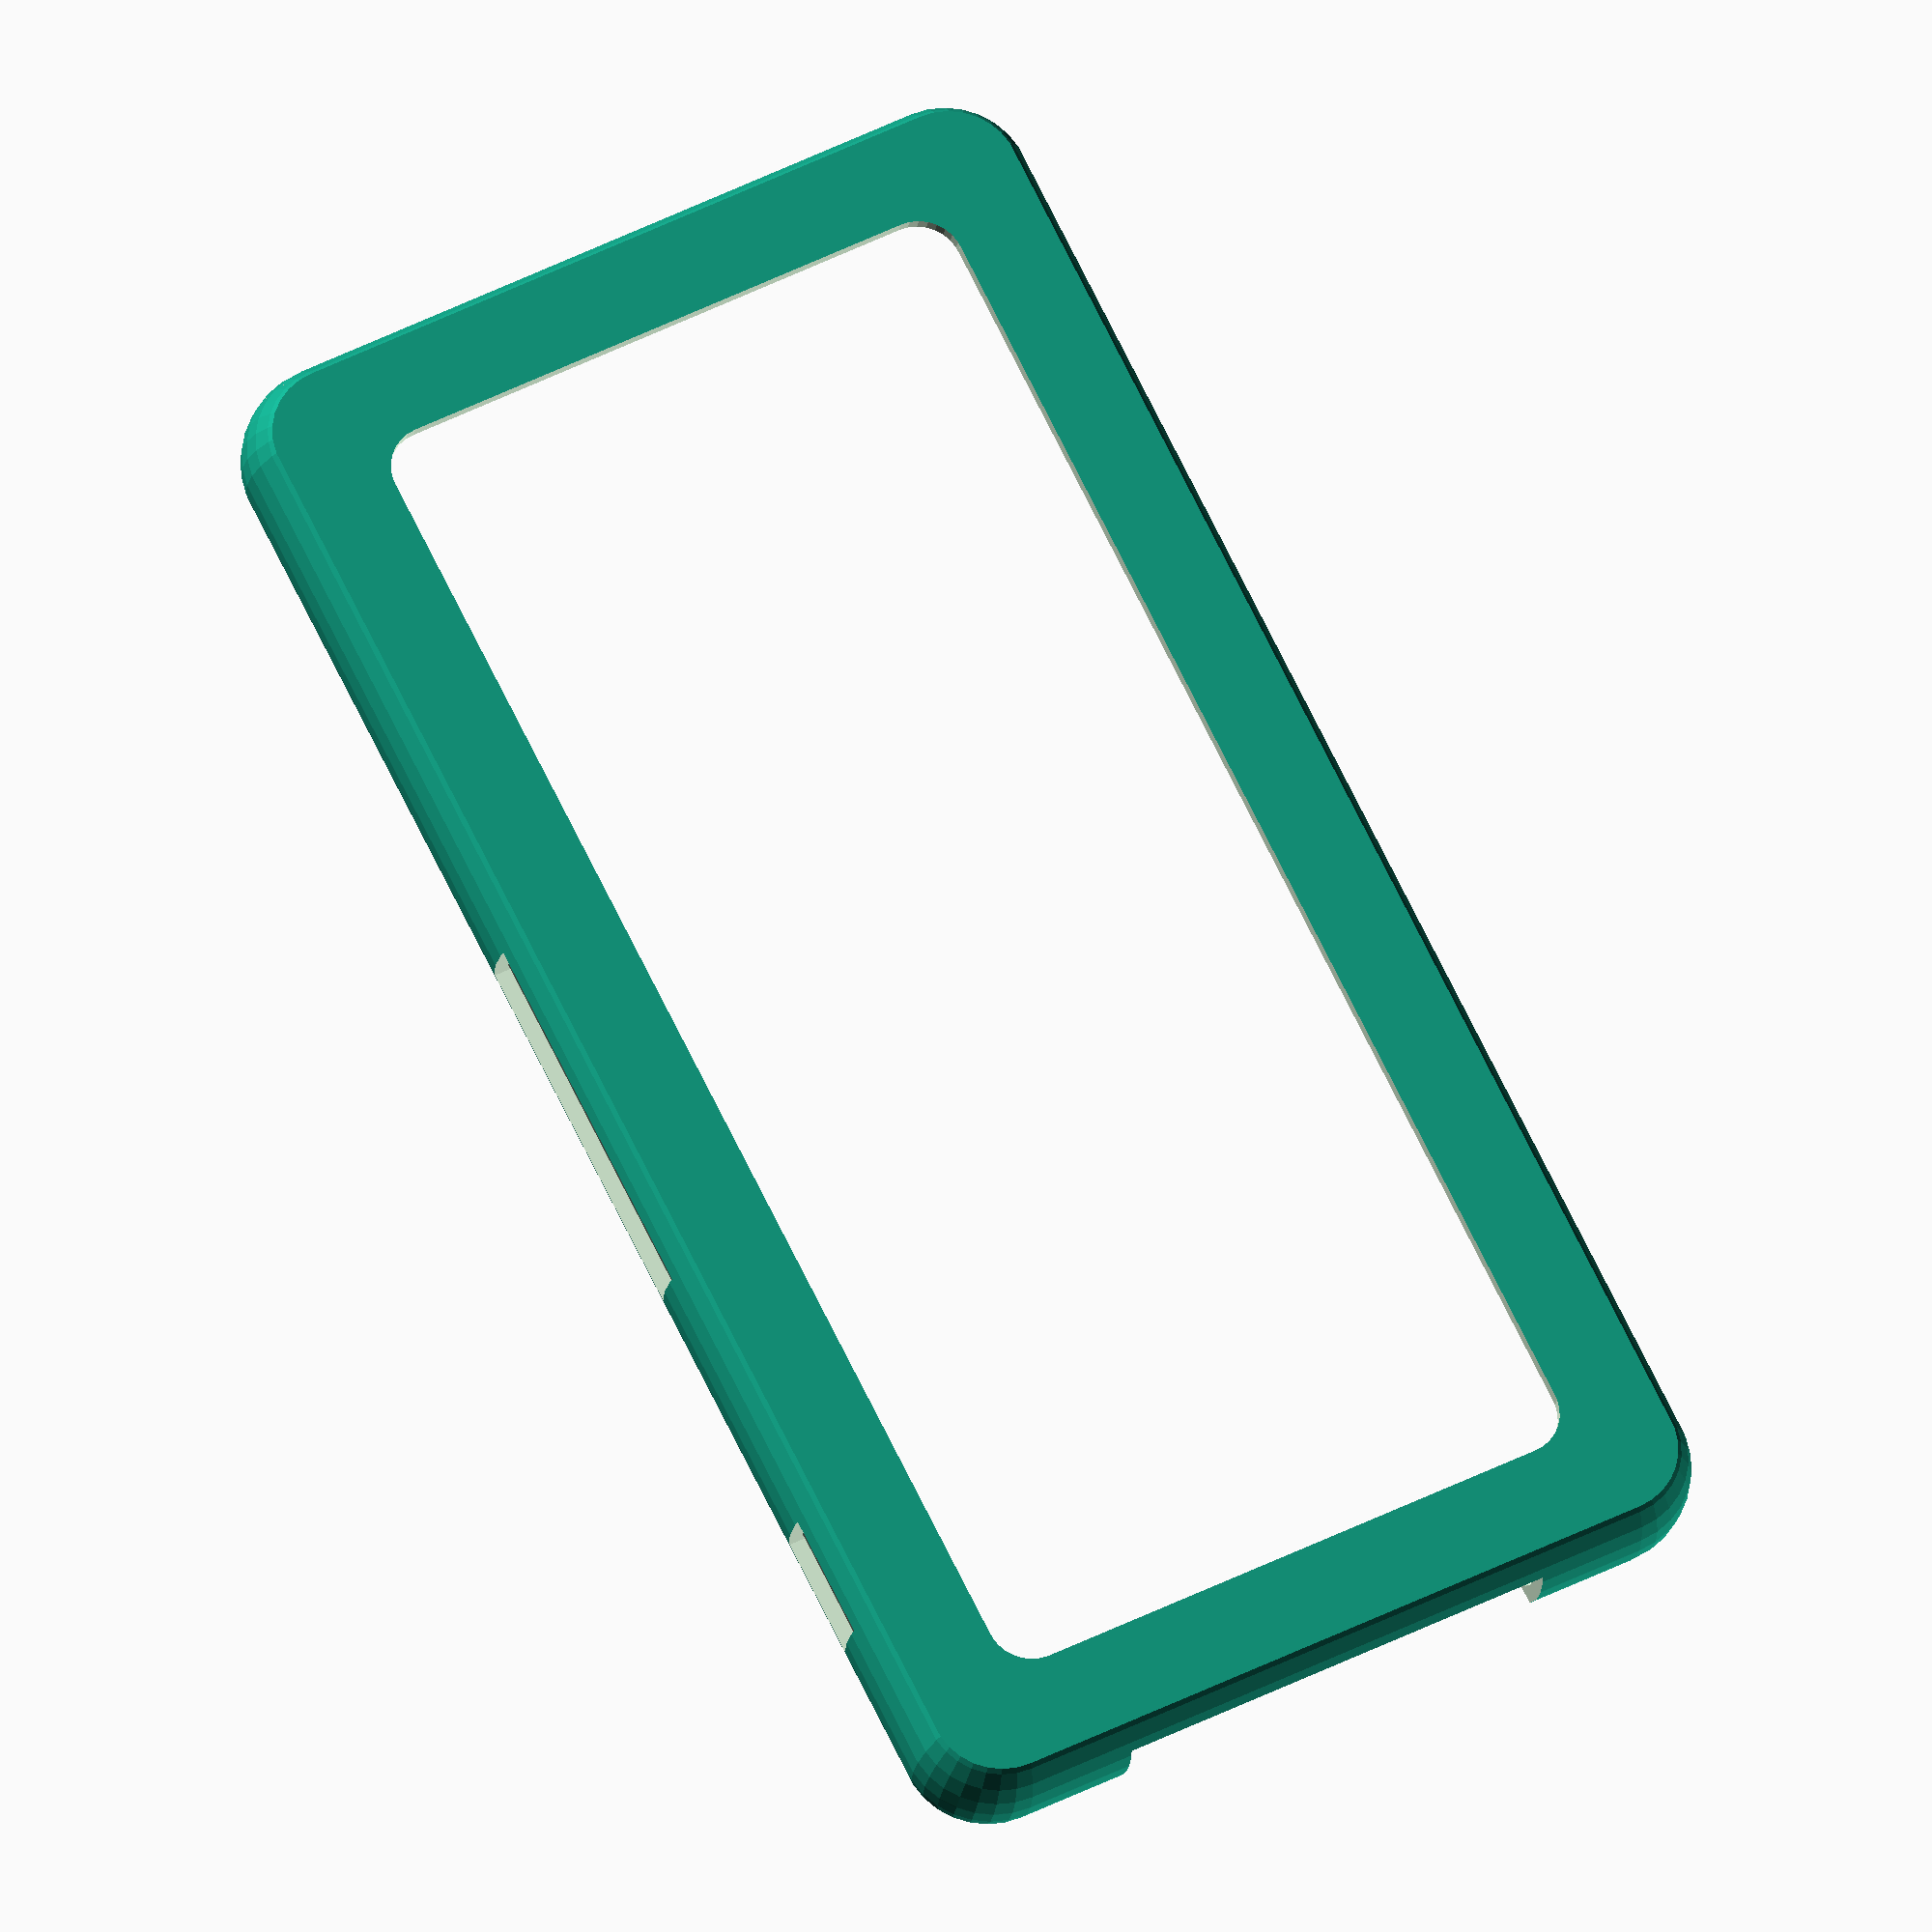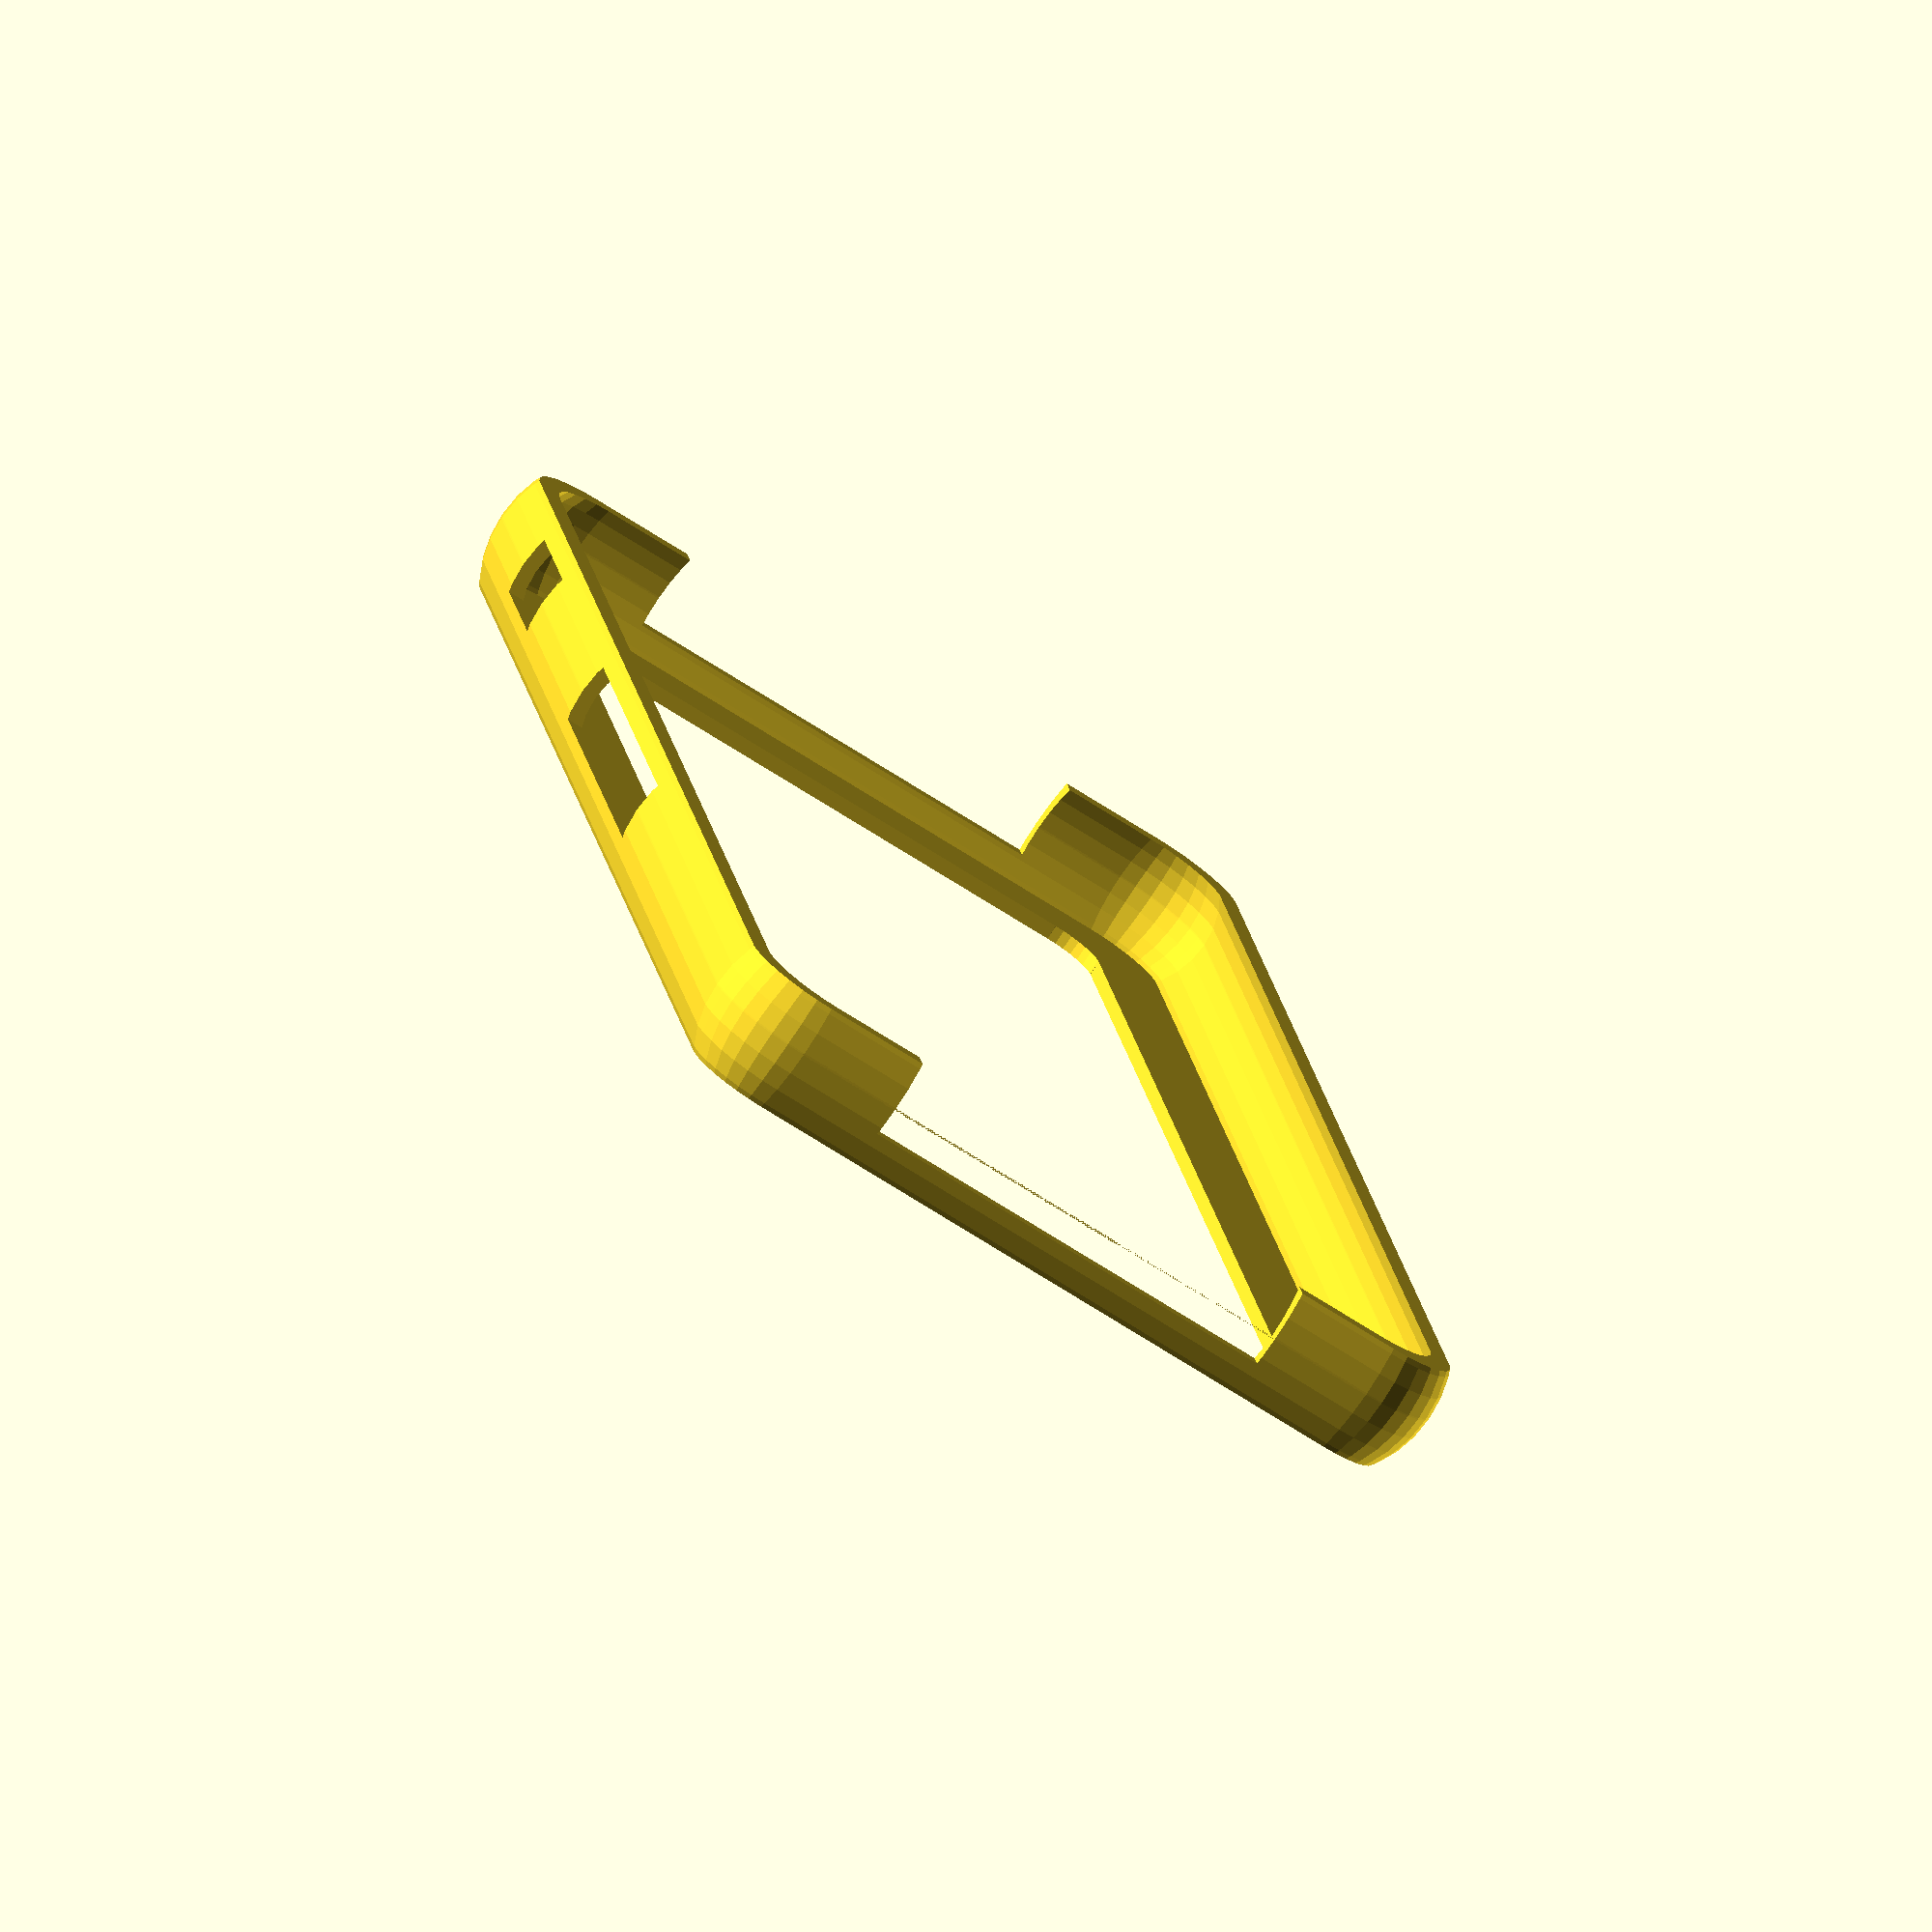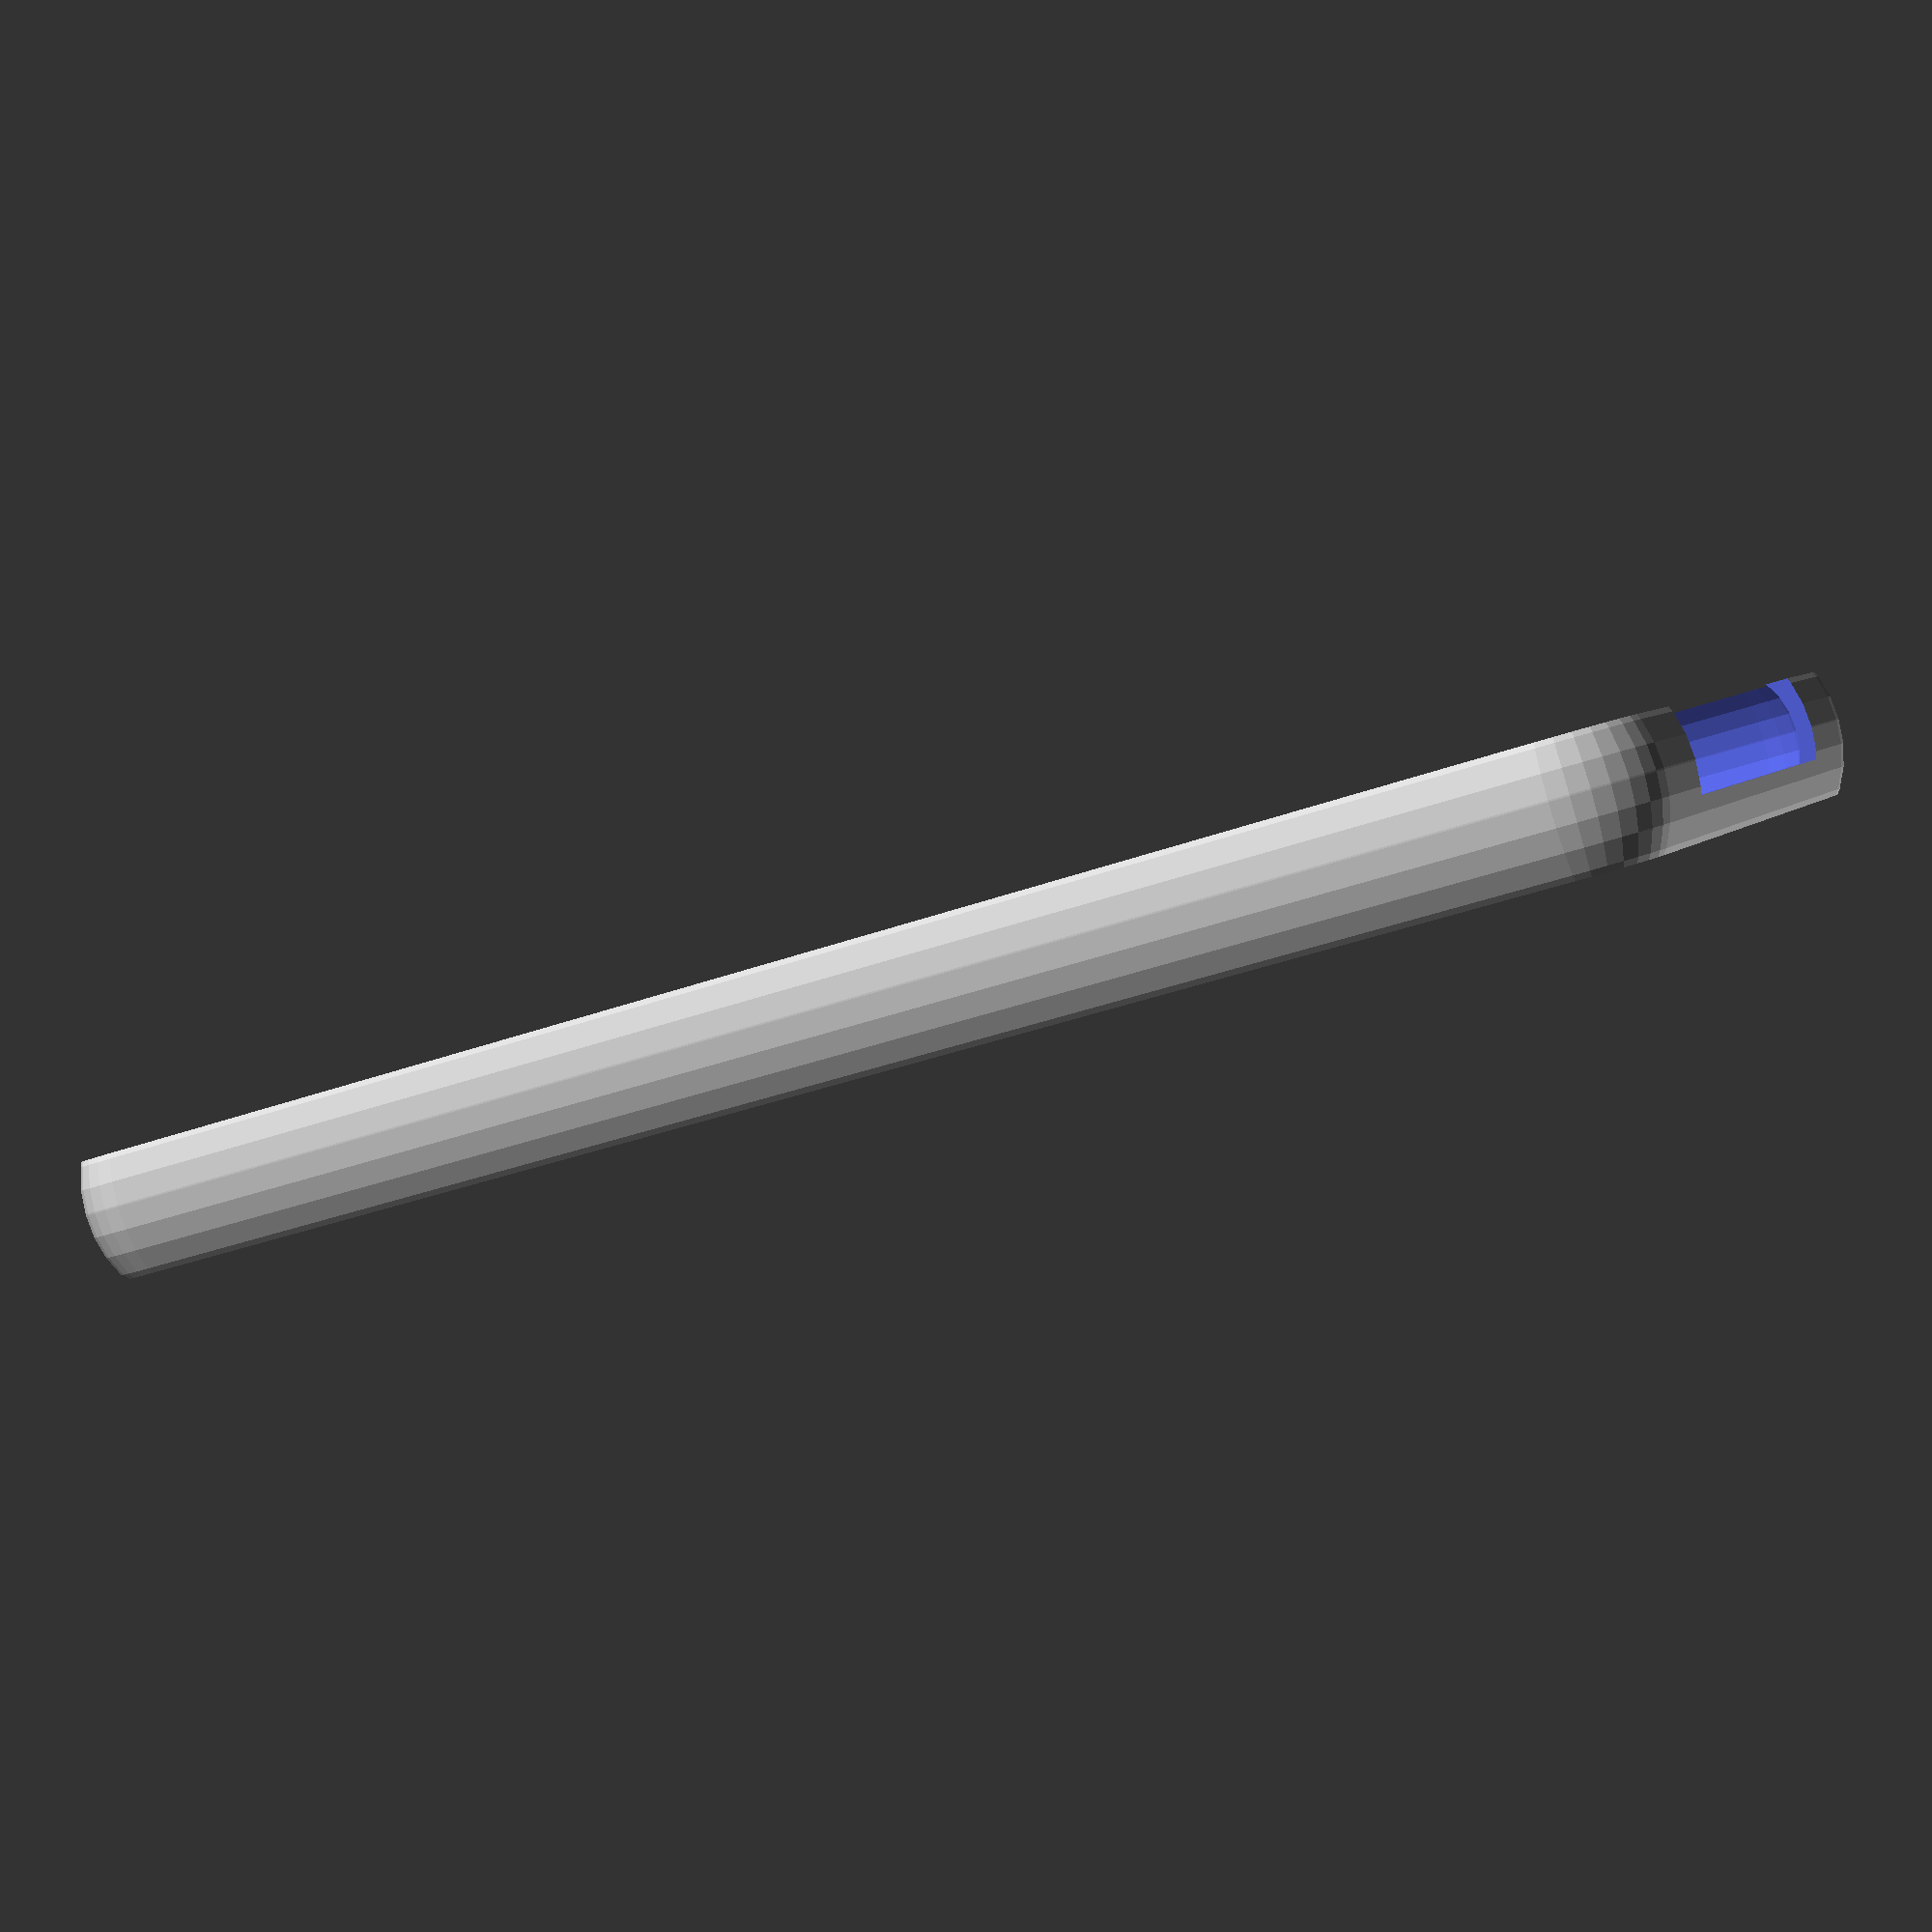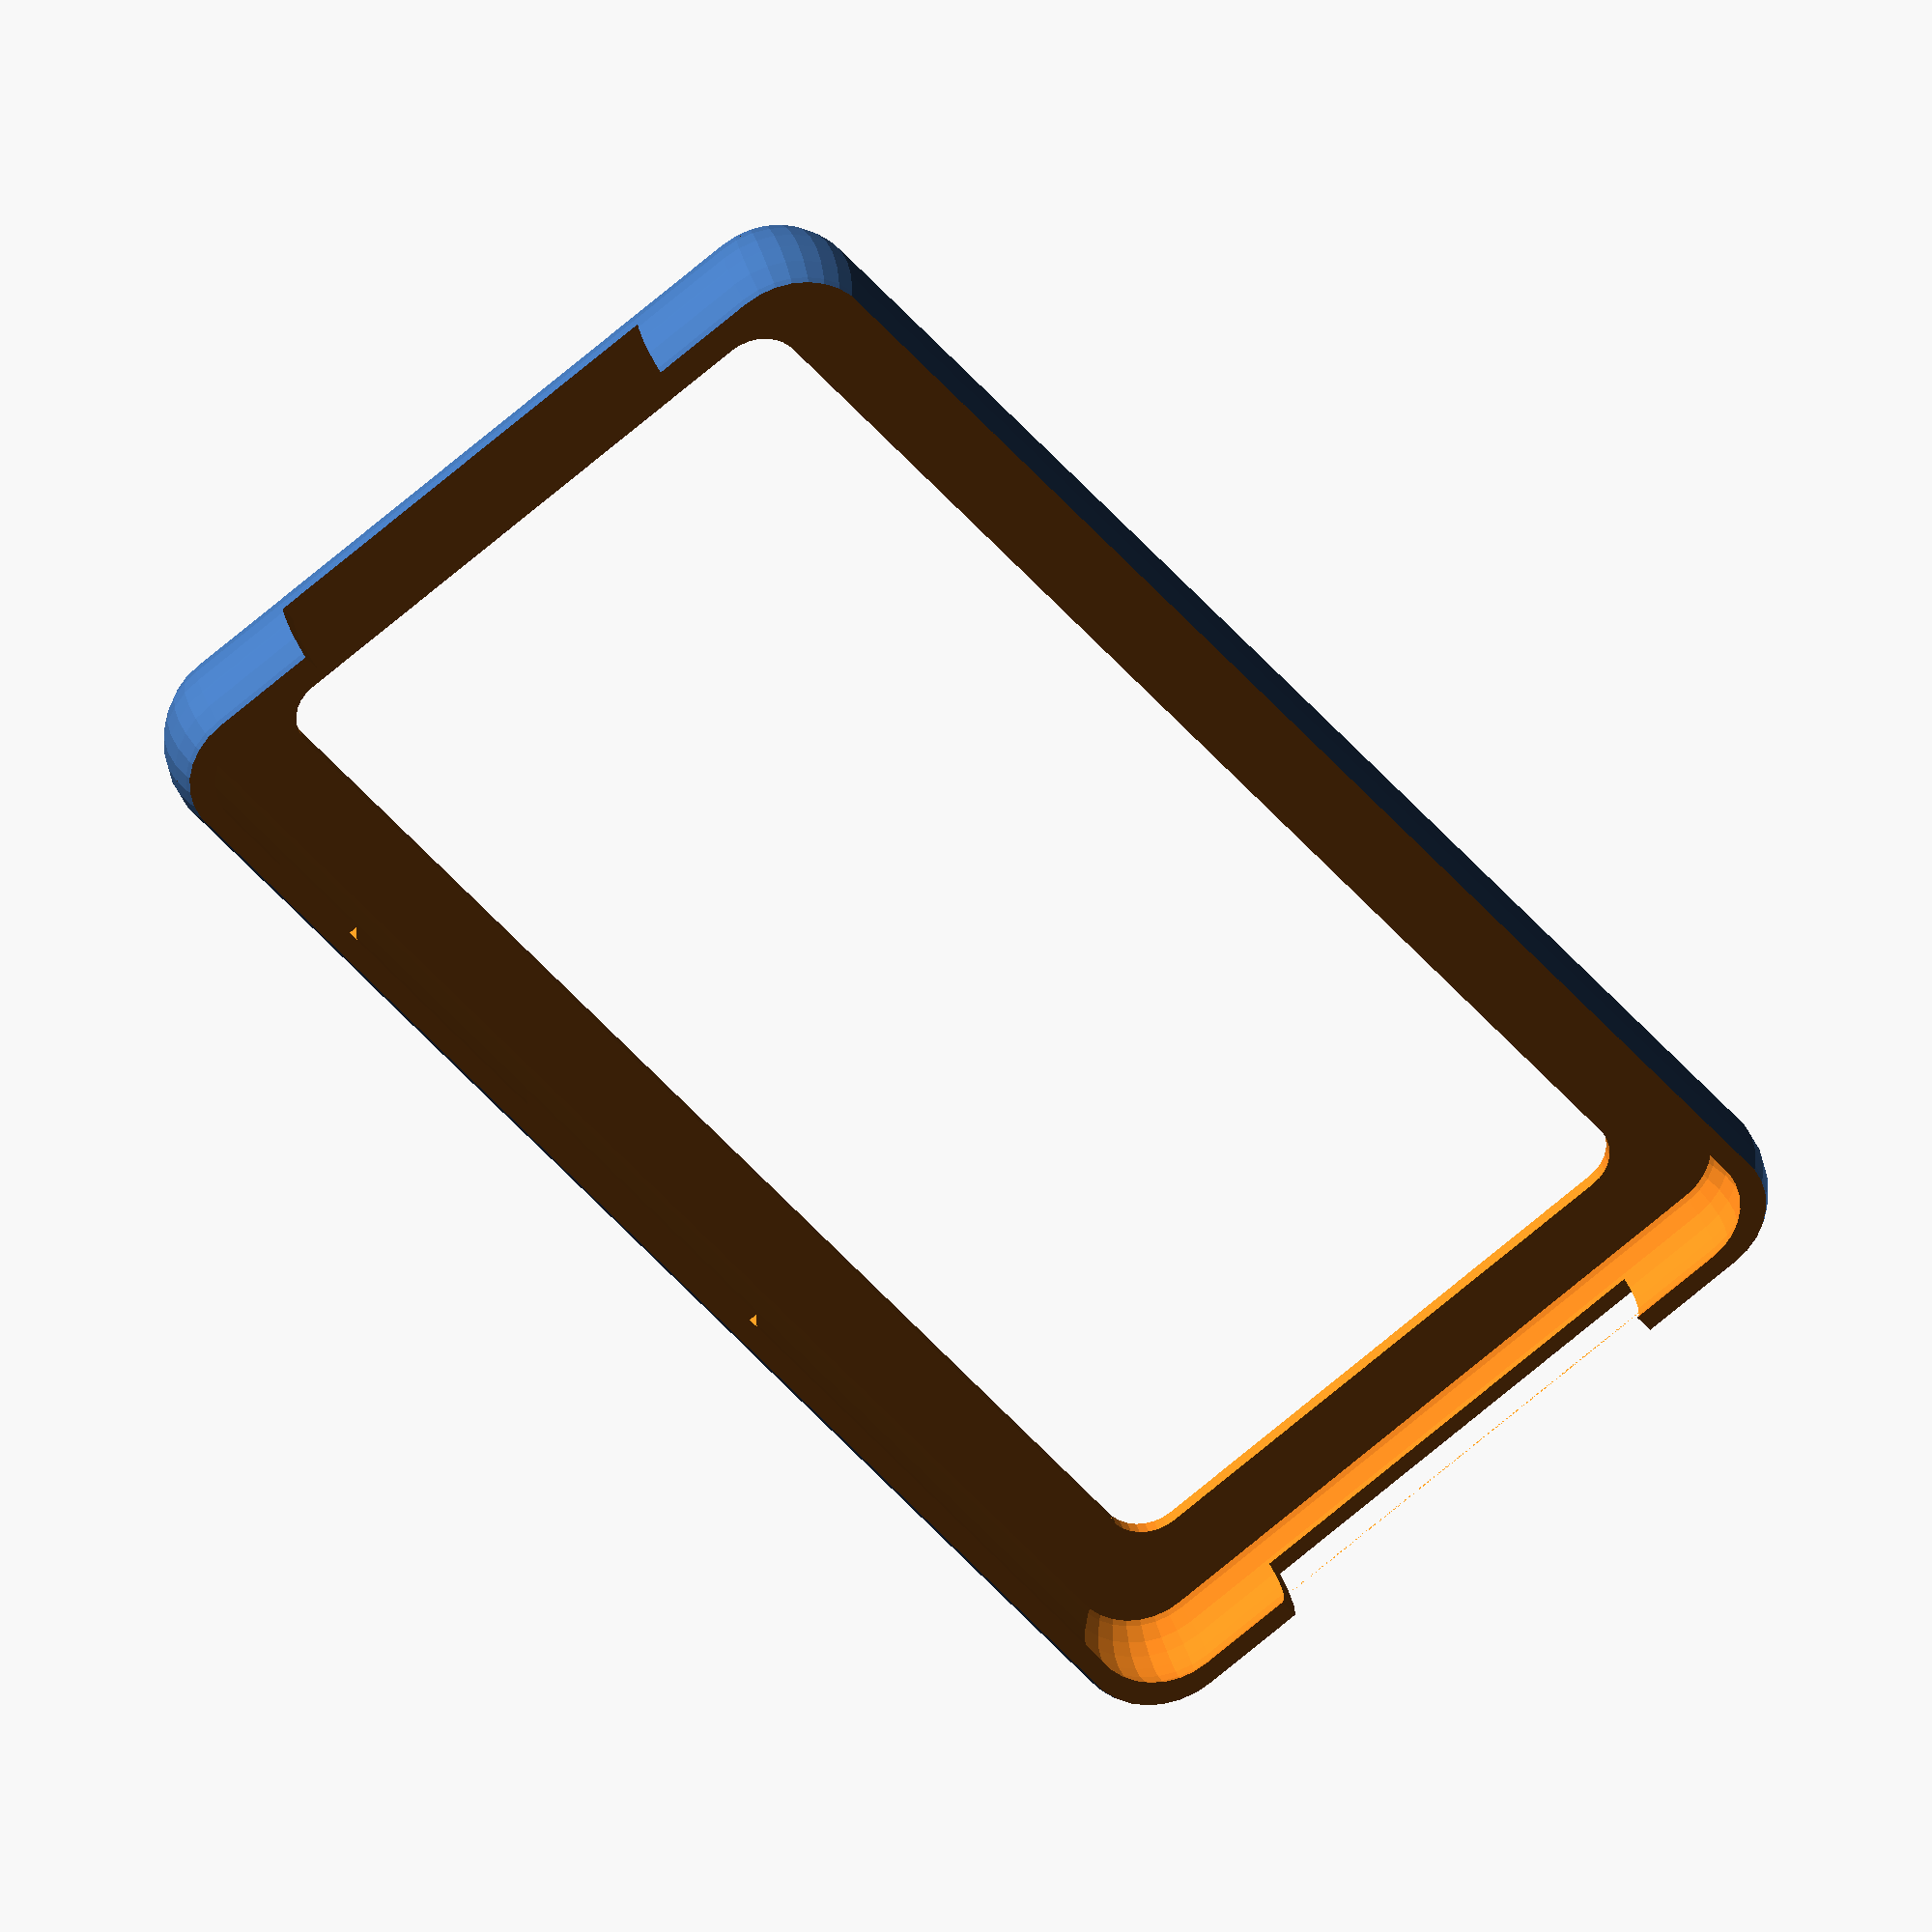
<openscad>
$fn = 30;

shellWidth = 1.2;
wallWidth = shellWidth;

// actual dimensions
//length = 127;
//width = 64.9;
//depth = 8.4;

// tweaked larger a bit
length = 128.6;
width = 66;
depth = 9;

xscale = (length+2*wallWidth)/length;
yscale = (width+2*wallWidth)/width;
zscale = (depth+2*wallWidth)/depth;


cornerRadius = 3.5; // guessing. tricky to measure.
edgeRadius = 7; //guessing here..

edge = 8;
corner = 16;
lip = 2.0;

outsideLength = length*xscale;
outsideWidth = width*yscale;
outsideDepth = depth*zscale;

// bottom / base stuff
bottomCutoutLength = length - edge*2;
bottomCutoutWidth = width - edge*2;

// power+volume buttons
pLength = 30;
pWidth = 10;
pHeight = depth*zscale - (lip+wallWidth)*2;

// camera button
cOffset = 17 + wallWidth; // still not 100%
cLength = 10;
cWidth = 10;
cHeight = pHeight;


module rounded(l, w, d, r) {
  // i for inner
  il = l - 2*r;
  iw = w - 2*r;

  //translate([-l/2, -w/2, 0])
  union() {
    translate([r, r, 0]) {
      translate([-r, 0, 0])
      cube([l, iw, d]);

      translate([0, -r, 0])
      cube([il, w, d]);

      cylinder(h=d, r=r);

      translate([il, iw, 0])
      cylinder(h=d, r=r);

      translate([0, iw, 0])
      cylinder(h=d, r=r);

      translate([il, 0, 0])
      cylinder(h=d, r=r);
    }
  }
}

module phone() {
  //color("red")
  up = (edgeRadius*2+0.1)/2 - depth/2;
  translate([0, 0, -up])
  intersection() {
    translate([edgeRadius, edgeRadius, edgeRadius])
    minkowski() {
      //rounded(length-edgeRadius*2, width-edgeRadius*2, 0.1, cornerRadius);
      cube([length-edgeRadius*2, width-edgeRadius*2, 0.1]);
      sphere(edgeRadius);
    }
    // cut just the phone part out
    translate([0, 0, up])
    cube([length, width, depth]);
  }
}

module bottomCutout() {
  translate([edge+wallWidth, edge+wallWidth, -0.1])
  rounded(bottomCutoutLength, bottomCutoutWidth, wallWidth+1, cornerRadius);
}

module topCutout() {
  tLength = length*xscale+2*wallWidth;
  tWidth = width*yscale+2*wallWidth;
  translate([0, 0, (depth-wallWidth)*zscale-0.1])
  cube([tLength, tWidth, 10]);
}

module verticalCutout() {
  // (too many little things, so just make it symmetrical)
  vLength = length*xscale + 10;
  vWidth = width*yscale - 2*corner;
  vHeight = depth*zscale + 1;
  translate([0, corner, wallWidth + lip])
  cube([vLength, vWidth, vHeight]);
}

module powerCutout() {
  translate([outsideLength/2 - pLength/2, outsideWidth - pWidth/2, wallWidth+lip])
  cube([pLength, pWidth, pHeight]);
}

module cameraCutout() {
  translate([outsideLength - (cOffset+cLength), outsideWidth - cWidth/2, wallWidth+lip])
  cube([cLength, cWidth, cHeight]);
}

module cover() {
  difference() {
    // make the outer shell    
    scale([xscale, yscale, zscale])
    phone();

    // cut out the inside
    translate([wallWidth, wallWidth, wallWidth])
    phone();

    // cut out the back side
    bottomCutout();
    
    // cut off the part above the screen
    topCutout();
    
    // cut out the vertical top+bottom
    verticalCutout();

    // cut out the power and volume buttons
    powerCutout();

    // cut out the camera button
    cameraCutout();
    
    // cut out the left+right
     /*
    hLength = length*xscale - 2*corner;
    hWidth = width*yscale + 10;
    hHeight = depth*zscale + 1;
    translate([corner, 0, wallWidth + lip])
    cube([hLength, hWidth, hHeight]);
    */
    
    // TODO: add a crossbar for strength?
  }



}

translate([-length*xscale/2, -width*yscale/2, 0])
cover();
//phone();

</openscad>
<views>
elev=201.2 azim=296.5 roll=7.4 proj=o view=solid
elev=257.3 azim=80.1 roll=213.7 proj=o view=solid
elev=270.0 azim=203.4 roll=164.2 proj=p view=solid
elev=146.8 azim=51.9 roll=193.2 proj=o view=wireframe
</views>
